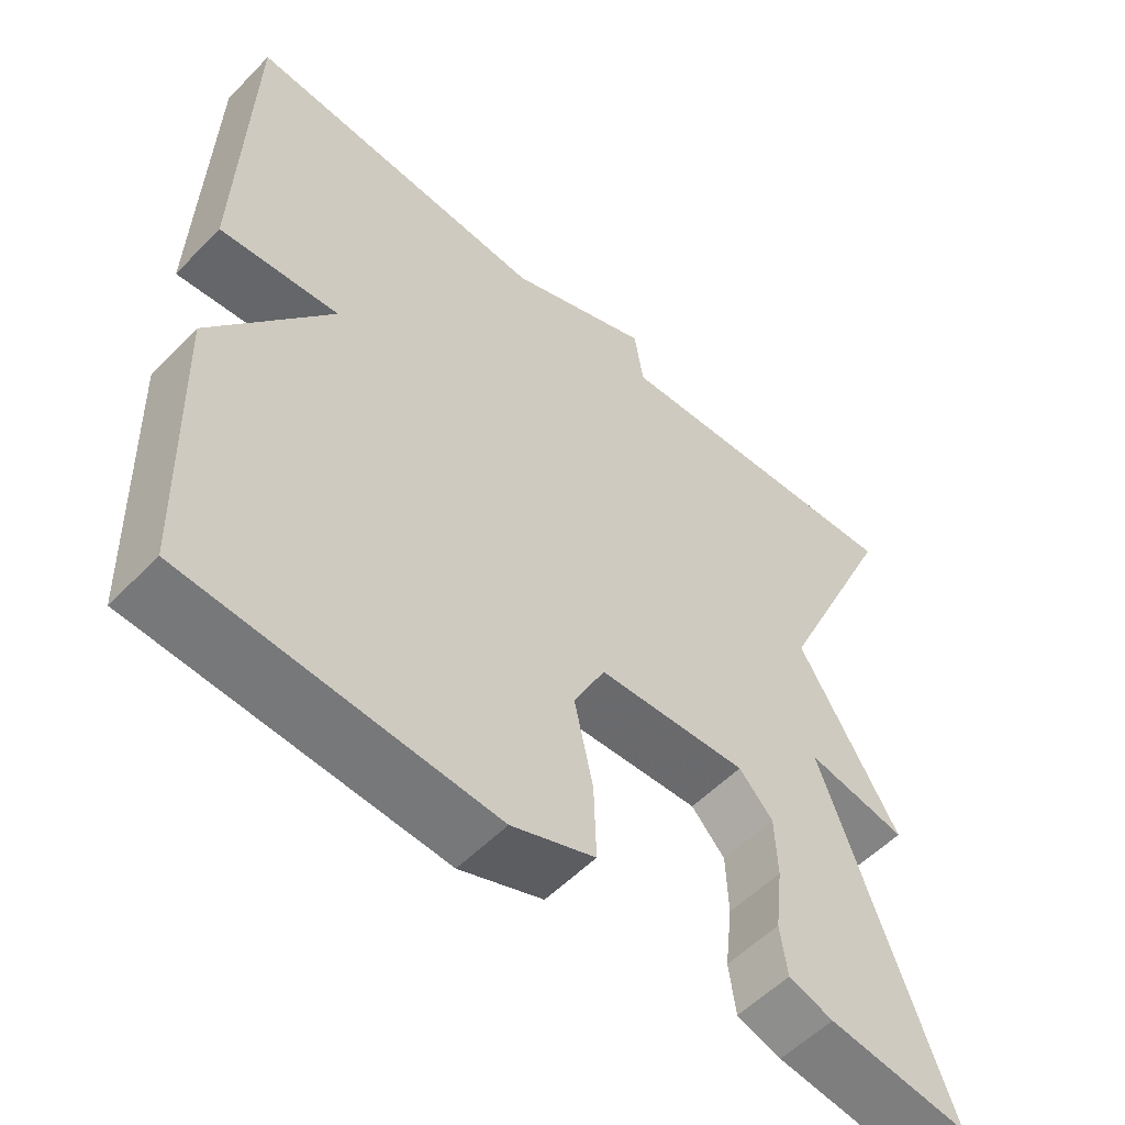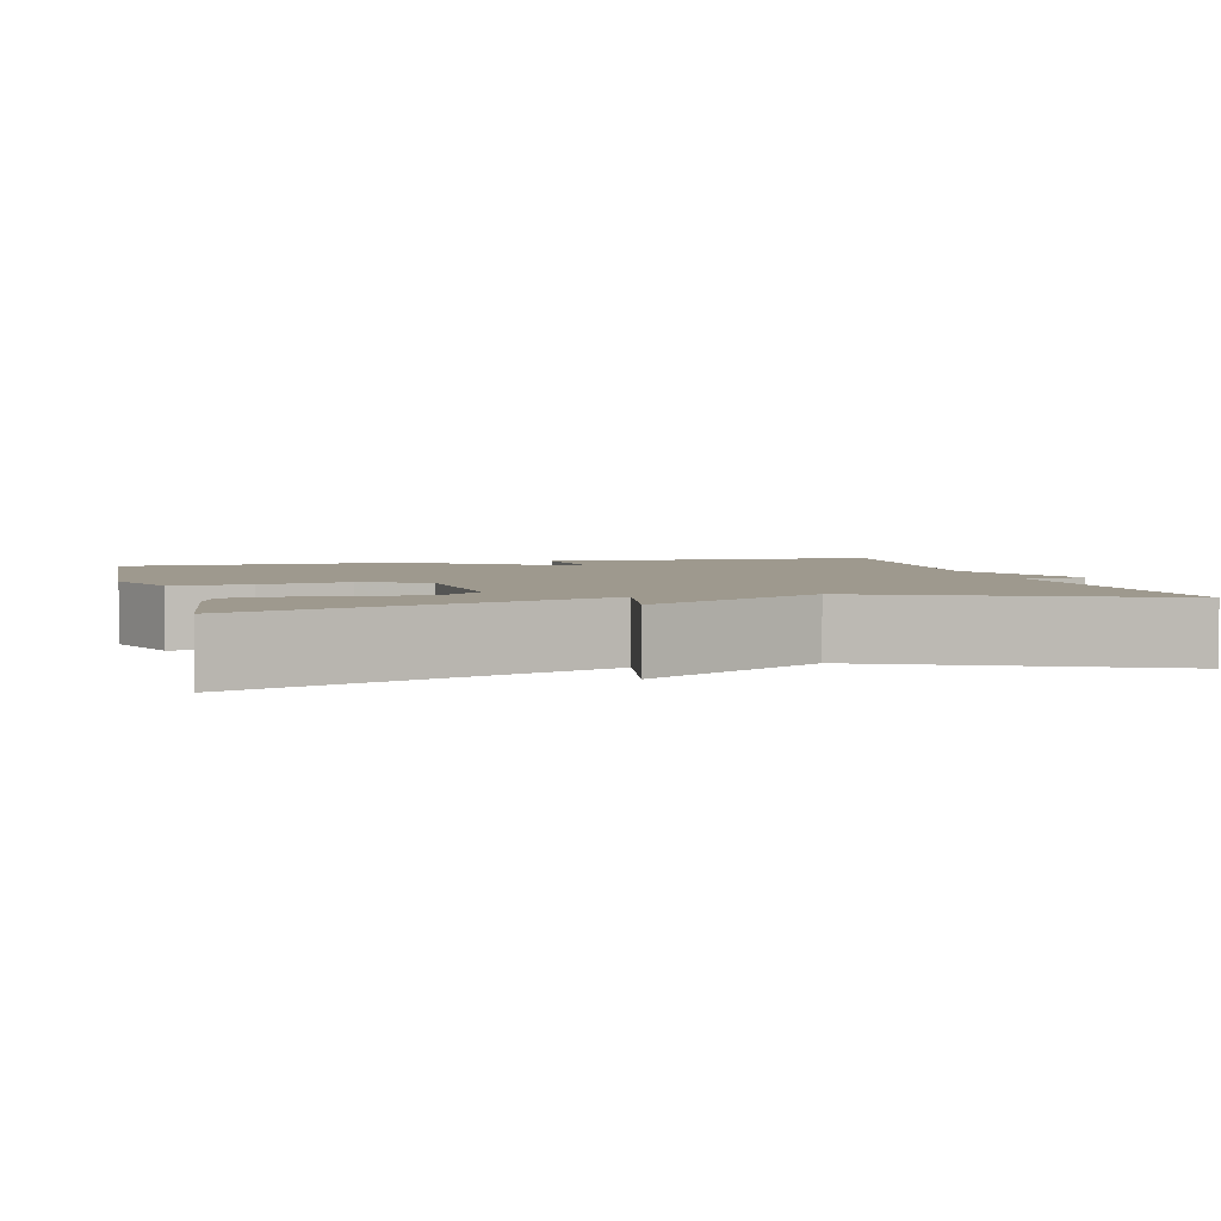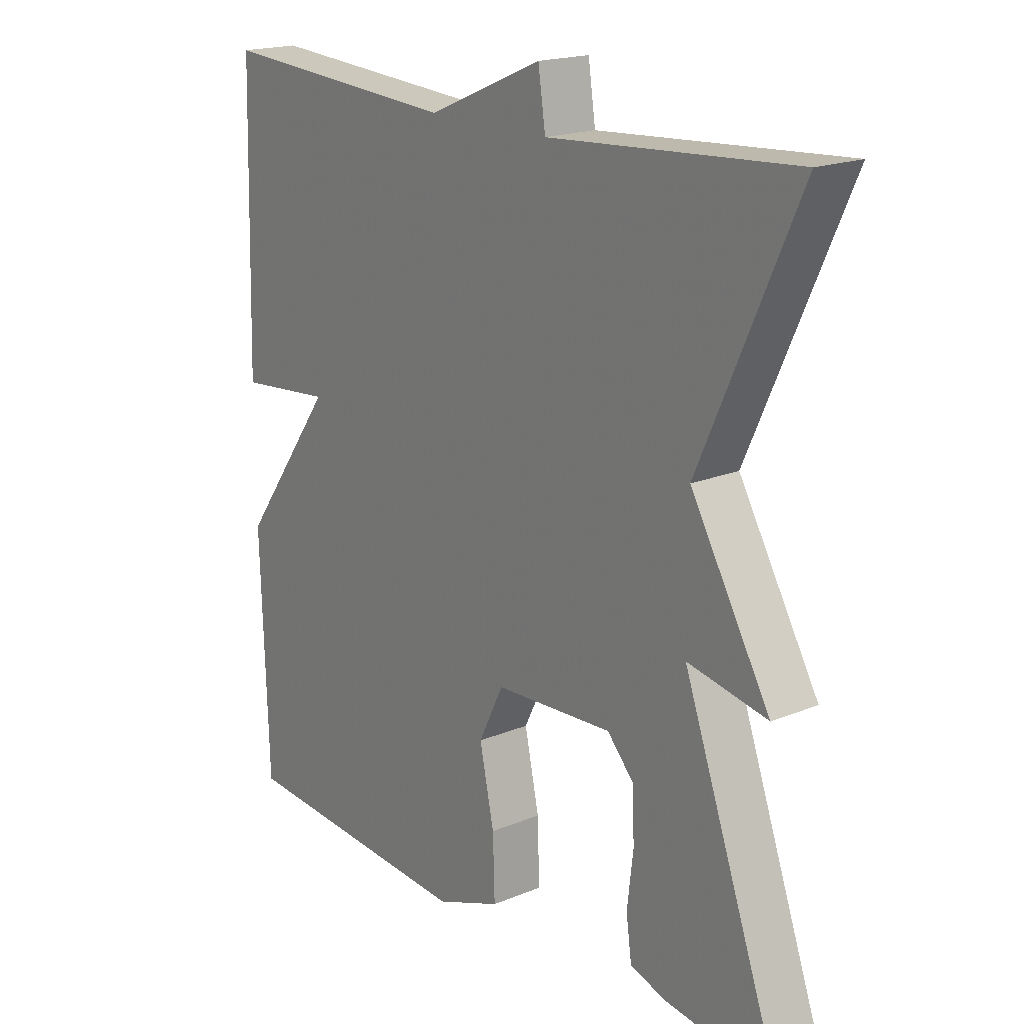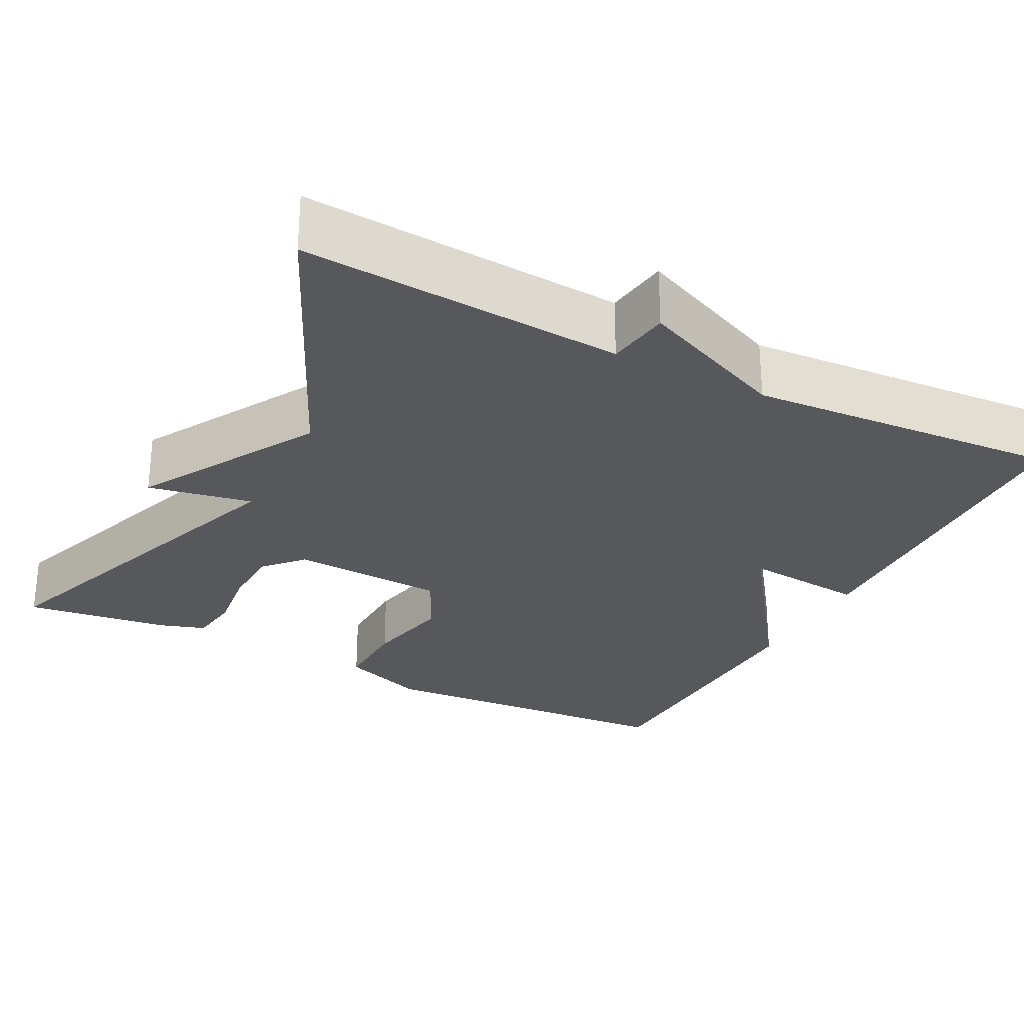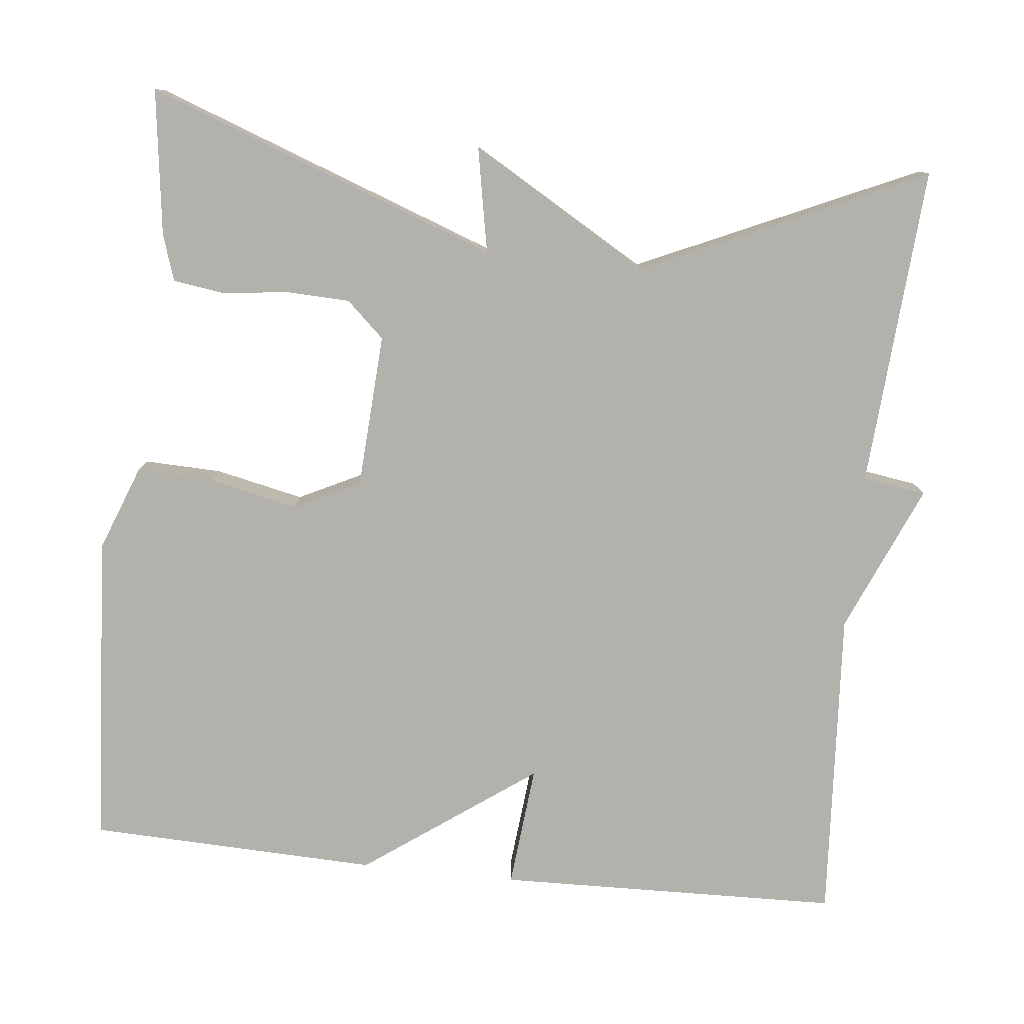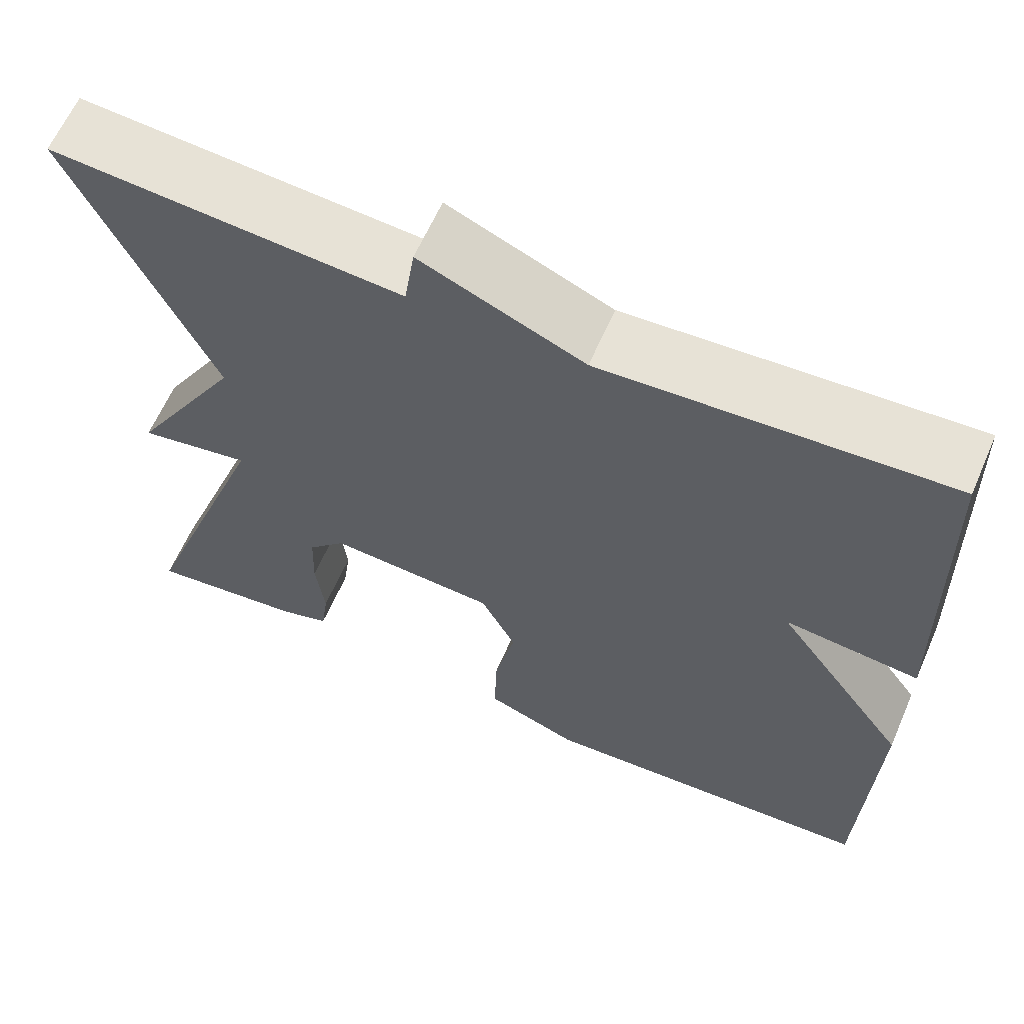
<metadata>
{"format":"obj","ext":"obj","renderer":"f3d","projection":"perspective","resolution":1024,"background":"white","views":[{"elev":-55.2,"azim":136.8,"up":"+Z"},{"elev":3.5,"azim":-104.7,"up":"+Y"},{"elev":18.7,"azim":-128.2,"up":"+Z"},{"elev":-27.8,"azim":-27.2,"up":"+Y"},{"elev":-78.9,"azim":-96.1,"up":"+Y"},{"elev":62.9,"azim":23.6,"up":"+Z"}]}
</metadata>
<code>
v -0.5 0.07 -0.5
v -0.339 0.07 -0.056
v -0.47 0.07 -0.081
v -0.339 0.07 0.144
v -0.5 0.07 0.5
v -0.096 0.07 0.473
v -0.084 0.07 0.553
v 0.104 0.07 0.473
v 0.5 0.07 0.5
v 0.512 0.07 0.066
v 0.357 0.07 0.081
v 0.512 0.07 -0.134
v 0.5 0.07 -0.5
v 0.104 0.07 -0.526
v -0.004 0.07 -0.485
v -0.001 0.07 -0.387
v 0.023 0.07 -0.275
v -0.018 0.07 -0.192
v -0.213 0.07 -0.181
v -0.257 0.07 -0.229
v -0.26 0.07 -0.308
v -0.25 0.07 -0.392
v -0.259 0.07 -0.457
v -0.317 0.07 -0.476
v -0.5 0 -0.5
v -0.339 0 -0.056
v -0.47 0 -0.081
v -0.339 0 0.144
v -0.5 0 0.5
v -0.096 0 0.473
v -0.084 0 0.553
v 0.104 0 0.473
v 0.5 0 0.5
v 0.512 0 0.066
v 0.357 0 0.081
v 0.512 0 -0.134
v 0.5 0 -0.5
v 0.104 0 -0.526
v -0.004 0 -0.485
v -0.001 0 -0.387
v 0.023 0 -0.275
v -0.018 0 -0.192
v -0.213 0 -0.181
v -0.257 0 -0.229
v -0.26 0 -0.308
v -0.25 0 -0.392
v -0.259 0 -0.457
v -0.317 0 -0.476
f 24 1 2
f 23 24 2
f 22 23 2
f 21 22 2
f 20 21 2
f 19 20 2
f 18 19 2
f 15 16 17
f 14 15 17
f 13 14 17
f 12 13 17
f 11 12 17
f 11 17 18
f 8 9 10 11
f 8 11 18
f 7 8 18
f 6 7 18
f 4 5 6 18
f 2 3 4
f 2 4 18
f 26 25 48
f 26 48 47
f 26 47 46
f 26 46 45
f 26 45 44
f 26 44 43
f 26 43 42
f 41 40 39
f 41 39 38
f 41 38 37
f 41 37 36
f 41 36 35
f 42 41 35
f 35 34 33 32
f 42 35 32
f 42 32 31
f 42 31 30
f 42 30 29 28
f 28 27 26
f 42 28 26
f 1 25 26 2
f 2 26 27 3
f 3 27 28 4
f 4 28 29 5
f 5 29 30 6
f 6 30 31 7
f 7 31 32 8
f 8 32 33 9
f 9 33 34 10
f 10 34 35 11
f 11 35 36 12
f 12 36 37 13
f 13 37 38 14
f 14 38 39 15
f 15 39 40 16
f 16 40 41 17
f 17 41 42 18
f 18 42 43 19
f 19 43 44 20
f 20 44 45 21
f 21 45 46 22
f 22 46 47 23
f 23 47 48 24
f 24 48 25 1

</code>
